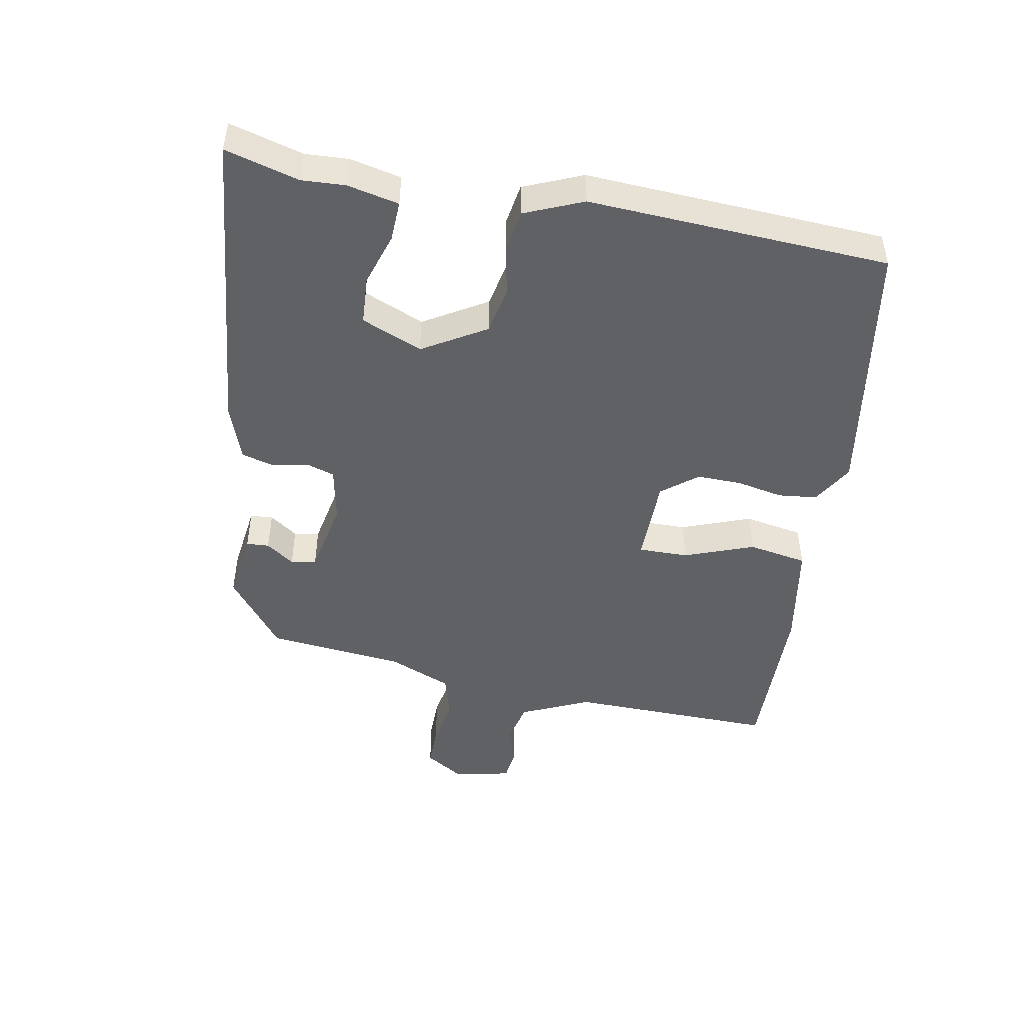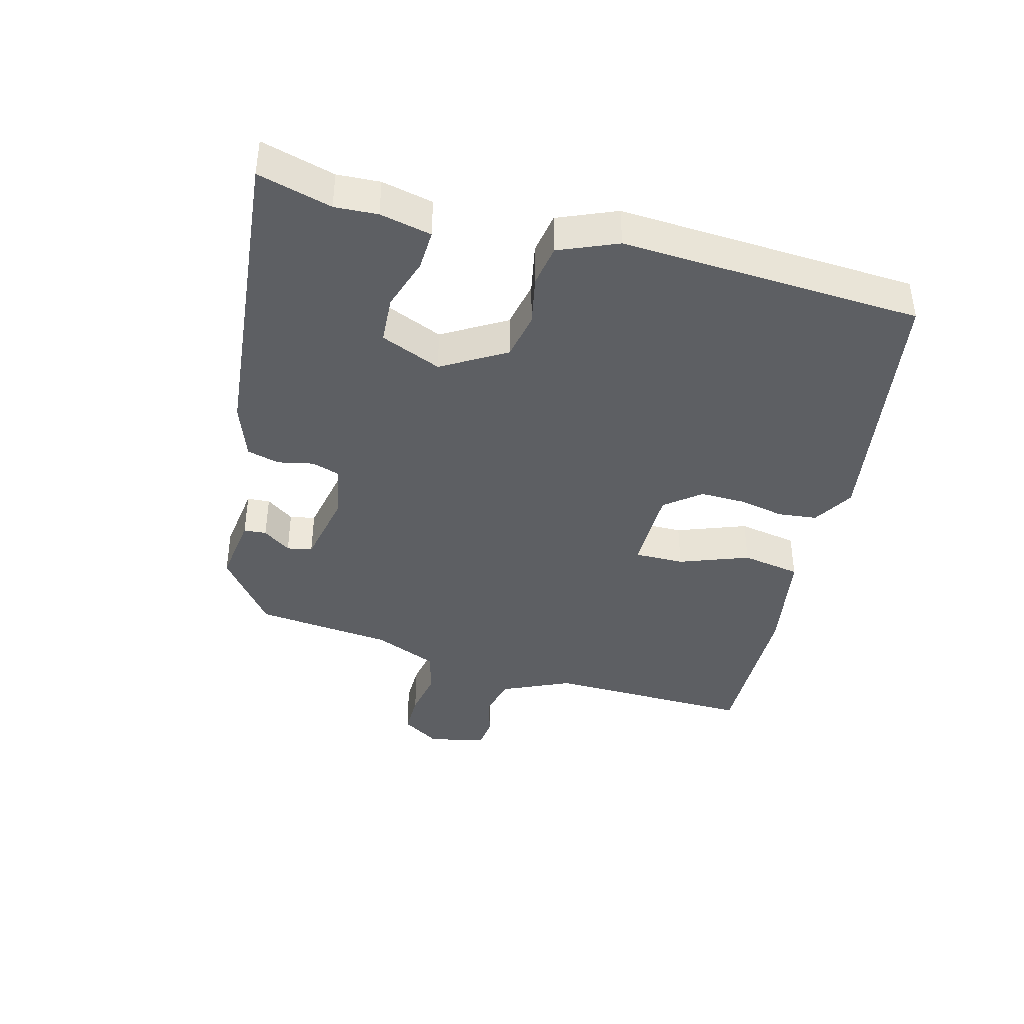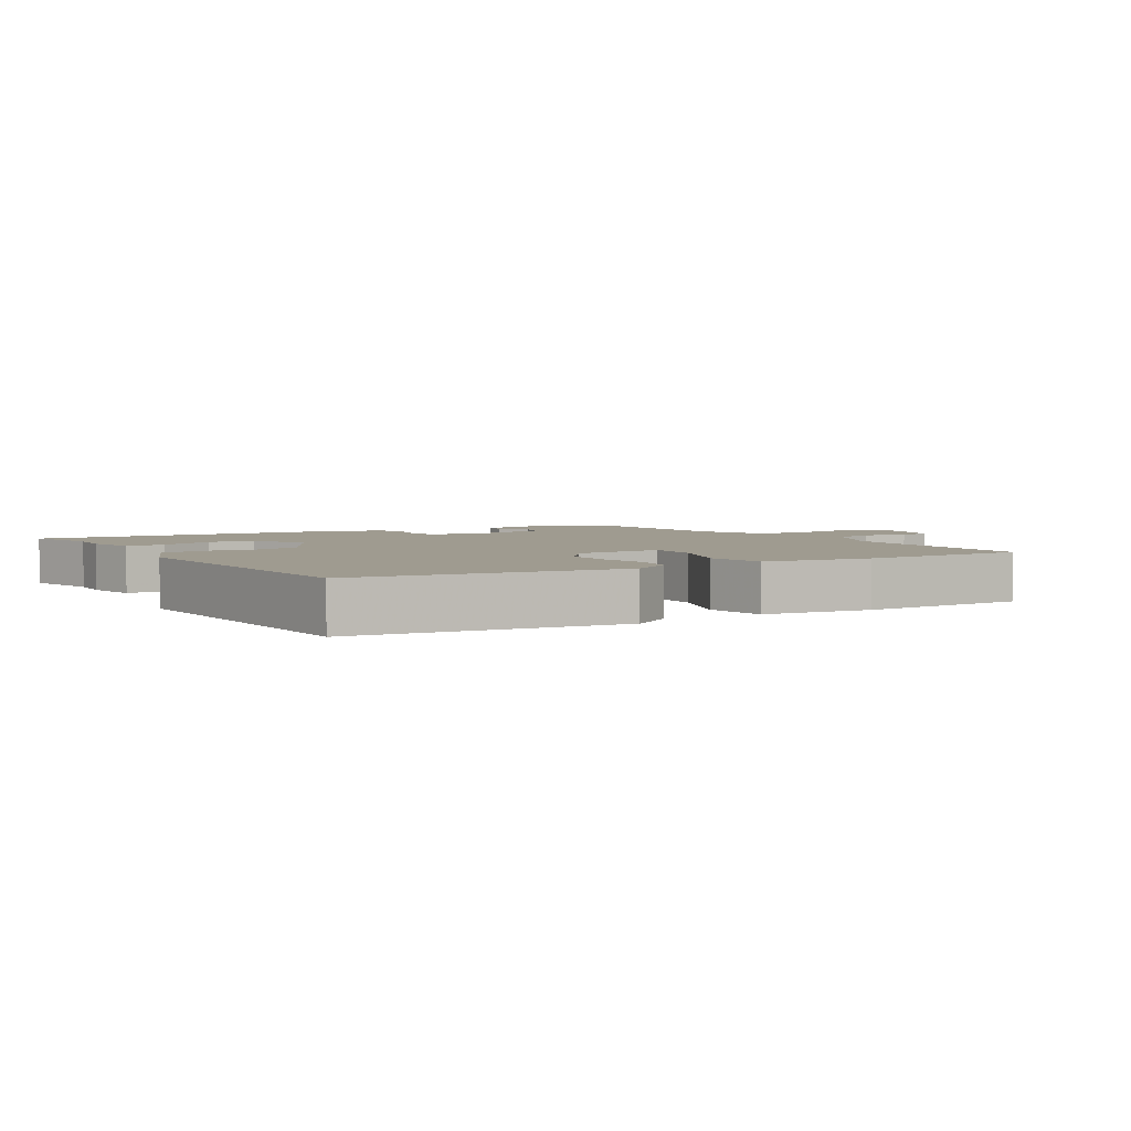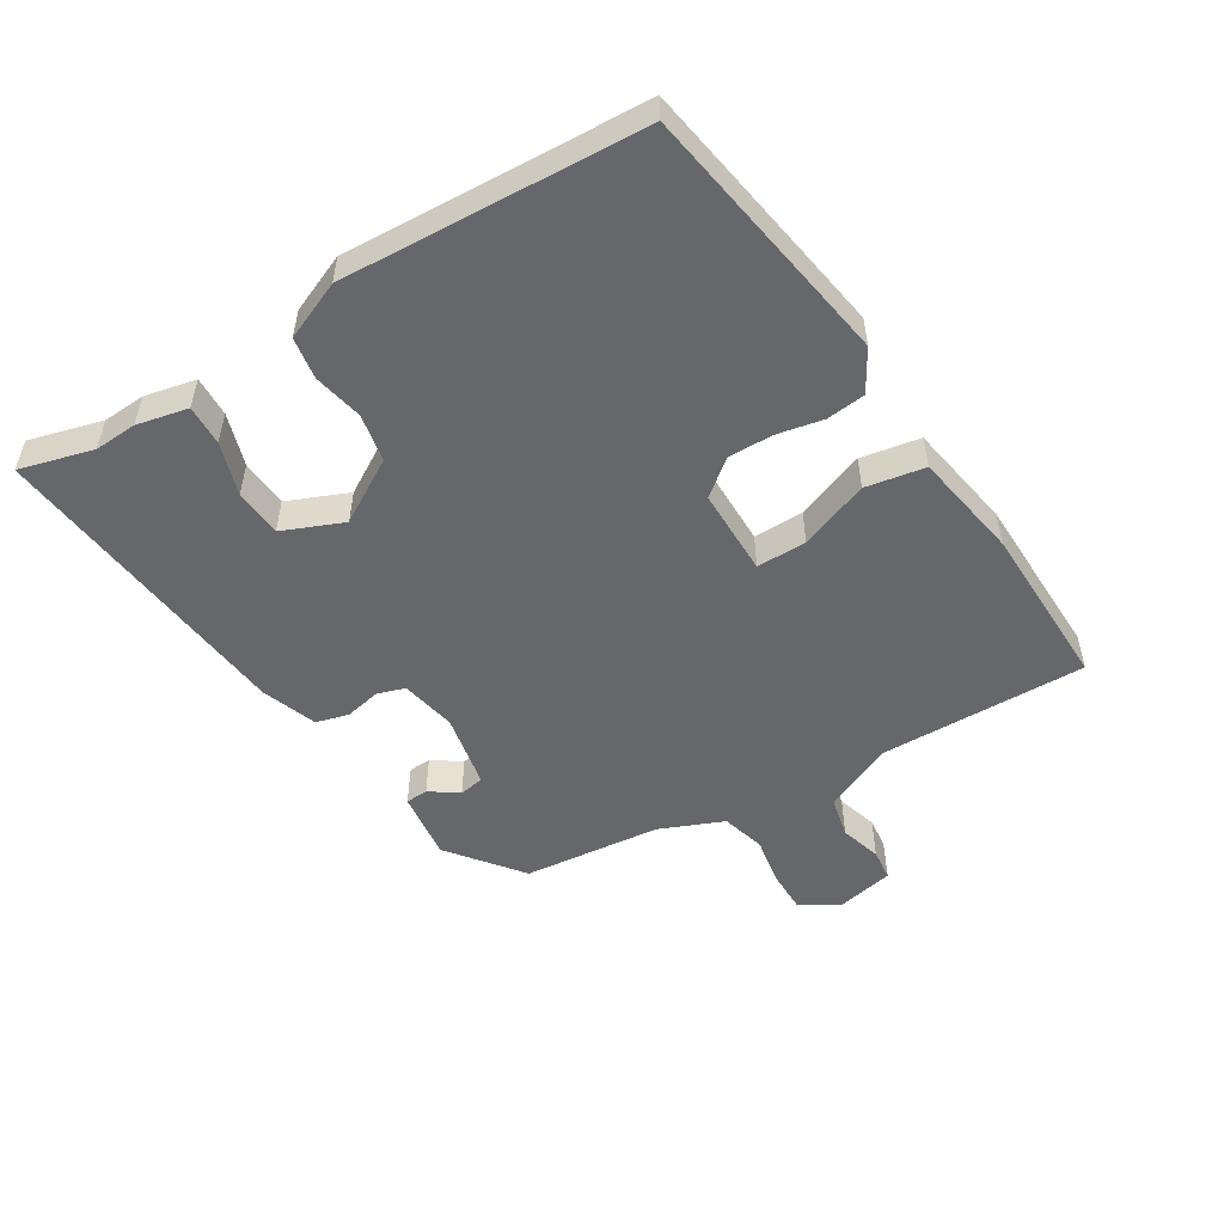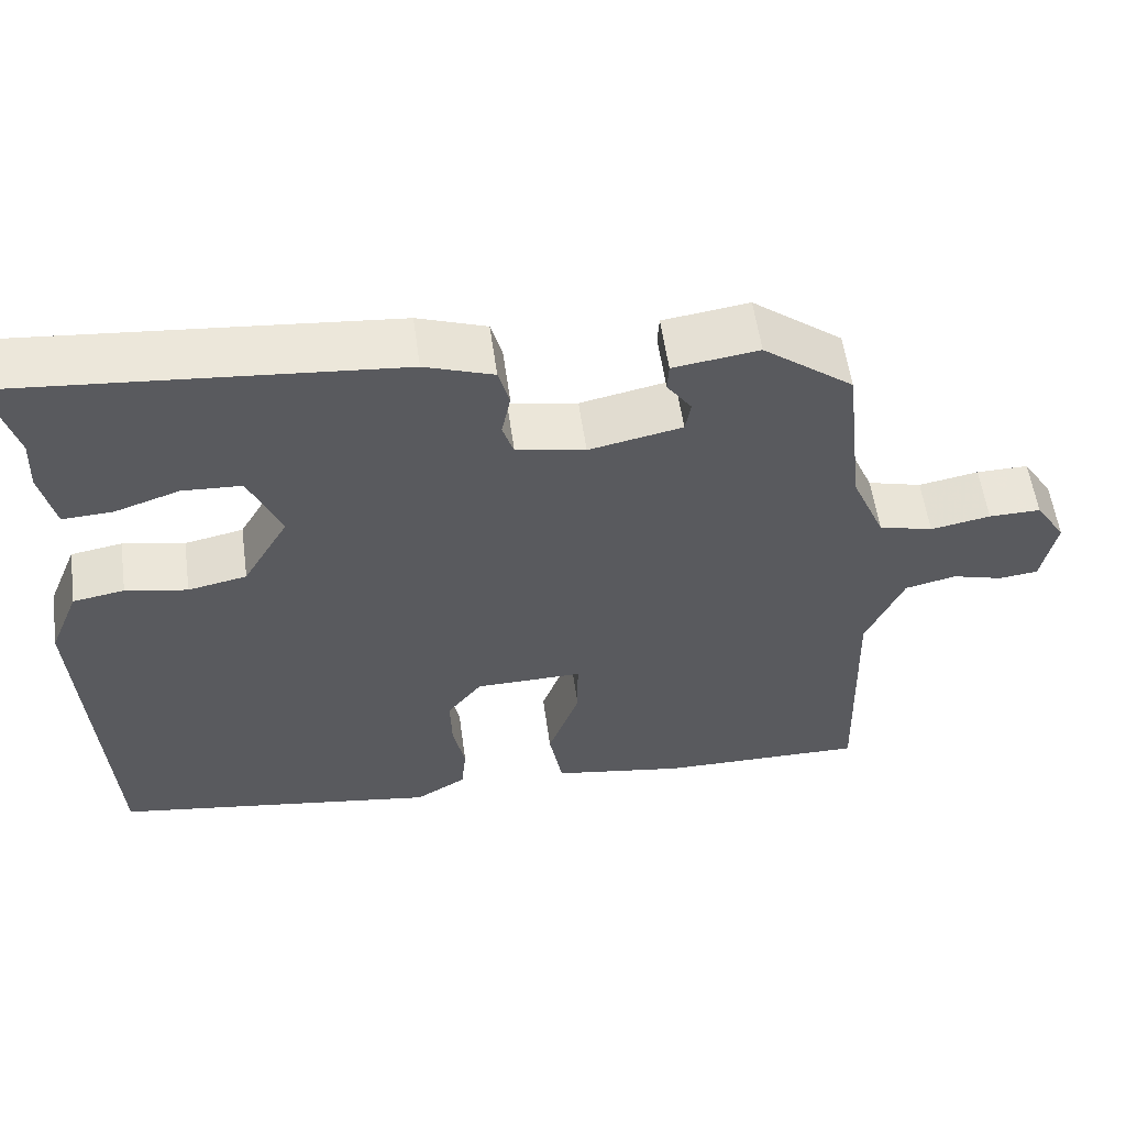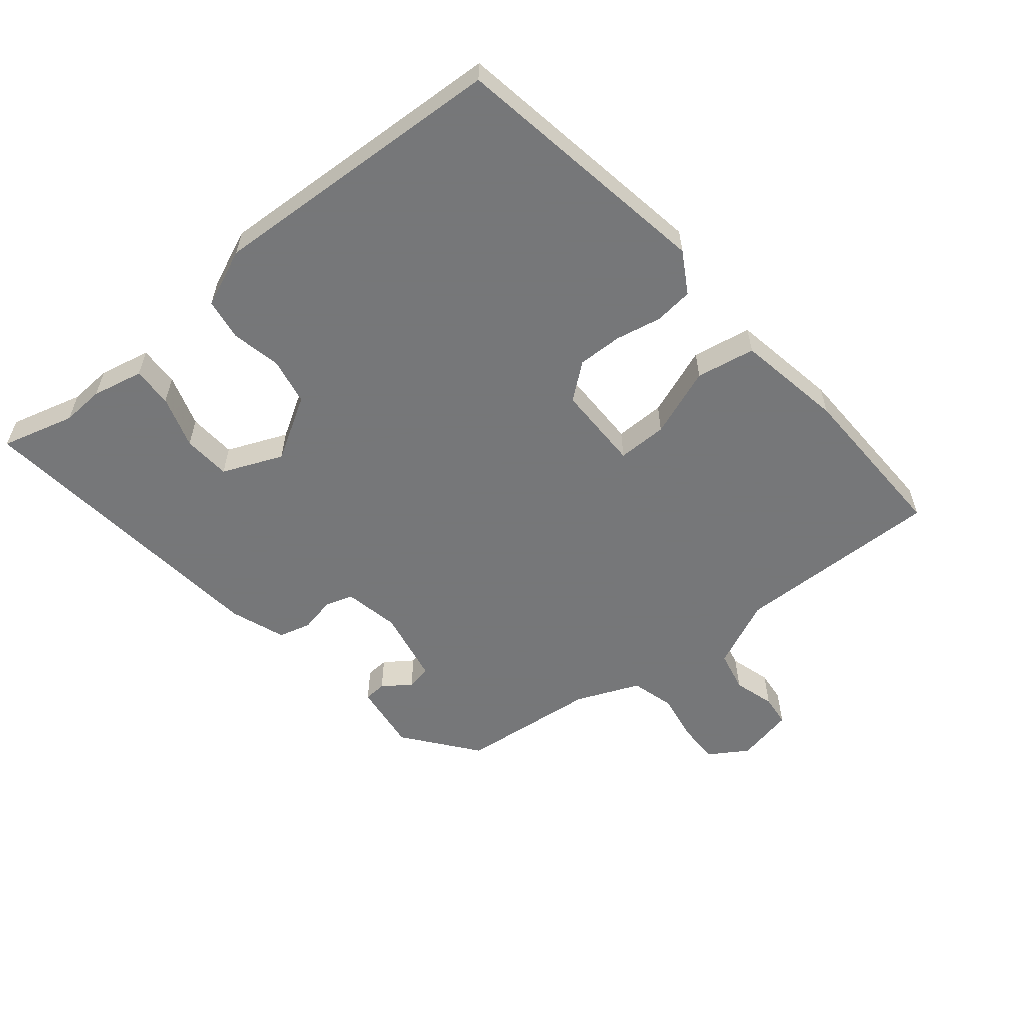
<metadata>
{"format":"obj","ext":"obj","renderer":"f3d","projection":"perspective","resolution":1024,"background":"white","views":[{"elev":-47.5,"azim":80.0,"up":"+Y"},{"elev":-40.4,"azim":75.6,"up":"+Y"},{"elev":4.0,"azim":148.0,"up":"+Y"},{"elev":-52.1,"azim":122.1,"up":"+Y"},{"elev":56.7,"azim":172.1,"up":"+Z"},{"elev":-57.1,"azim":130.0,"up":"+Y"}]}
</metadata>
<code>
v -0.544 0.07 -0.495
v -0.535 0.07 -0.175
v -0.582 0.07 -0.069
v -0.646 0.07 -0.054
v -0.71 0.07 -0.072
v -0.759 0.07 -0.066
v -0.777 0.07 0.023
v -0.739 0.07 0.082
v -0.674 0.07 0.081
v -0.599 0.07 0.067
v -0.531 0.07 0.085
v -0.489 0.07 0.183
v -0.465 0.07 0.395
v -0.352 0.07 0.481
v -0.245 0.07 0.466
v -0.243 0.07 0.431
v -0.274 0.07 0.388
v -0.267 0.07 0.349
v -0.151 0.07 0.325
v -0.065 0.07 0.341
v -0.051 0.07 0.384
v -0.062 0.07 0.439
v -0.048 0.07 0.489
v 0.038 0.07 0.519
v 0.518 0.07 0.563
v 0.486 0.07 0.45
v 0.489 0.07 0.384
v 0.471 0.07 0.305
v 0.409 0.07 0.308
v 0.328 0.07 0.335
v 0.254 0.07 0.331
v 0.214 0.07 0.238
v 0.271 0.07 0.14
v 0.344 0.07 0.125
v 0.421 0.07 0.14
v 0.485 0.07 0.129
v 0.522 0.07 0.039
v 0.493 0.07 -0.423
v 0.086 0.07 -0.485
v 0.023 0.07 -0.447
v 0.017 0.07 -0.387
v 0.032 0.07 -0.316
v 0.034 0.07 -0.247
v -0.009 0.07 -0.192
v -0.143 0.07 -0.19
v -0.143 0.07 -0.267
v -0.104 0.07 -0.374
v -0.121 0.07 -0.465
v -0.287 0.07 -0.492
v -0.544 0 -0.495
v -0.535 0 -0.175
v -0.582 0 -0.069
v -0.646 0 -0.054
v -0.71 0 -0.072
v -0.759 0 -0.066
v -0.777 0 0.023
v -0.739 0 0.082
v -0.674 0 0.081
v -0.599 0 0.067
v -0.531 0 0.085
v -0.489 0 0.183
v -0.465 0 0.395
v -0.352 0 0.481
v -0.245 0 0.466
v -0.243 0 0.431
v -0.274 0 0.388
v -0.267 0 0.349
v -0.151 0 0.325
v -0.065 0 0.341
v -0.051 0 0.384
v -0.062 0 0.439
v -0.048 0 0.489
v 0.038 0 0.519
v 0.518 0 0.563
v 0.486 0 0.45
v 0.489 0 0.384
v 0.471 0 0.305
v 0.409 0 0.308
v 0.328 0 0.335
v 0.254 0 0.331
v 0.214 0 0.238
v 0.271 0 0.14
v 0.344 0 0.125
v 0.421 0 0.14
v 0.485 0 0.129
v 0.522 0 0.039
v 0.493 0 -0.423
v 0.086 0 -0.485
v 0.023 0 -0.447
v 0.017 0 -0.387
v 0.032 0 -0.316
v 0.034 0 -0.247
v -0.009 0 -0.192
v -0.143 0 -0.19
v -0.143 0 -0.267
v -0.104 0 -0.374
v -0.121 0 -0.465
v -0.287 0 -0.492
f 49 1 2
f 48 49 2
f 47 48 2
f 46 47 2
f 45 46 2 3
f 44 45 3
f 40 41 42
f 39 40 42
f 38 39 42
f 37 38 42
f 36 37 42
f 35 36 42
f 34 35 42
f 33 34 42 43
f 32 33 43 44
f 28 29 30
f 27 28 30
f 26 27 30
f 26 30 31
f 25 26 31
f 24 25 31
f 23 24 31
f 22 23 31
f 21 22 31
f 31 32 44
f 21 31 44
f 20 21 44
f 15 16 17
f 14 15 17
f 13 14 17
f 12 13 17
f 11 12 17 18
f 8 9 10
f 7 8 10
f 6 7 10
f 5 6 10
f 4 5 10
f 4 10 11
f 3 4 11
f 44 3 11
f 20 44 11
f 19 20 11
f 11 18 19
f 51 50 98
f 51 98 97
f 51 97 96
f 51 96 95
f 52 51 95 94
f 52 94 93
f 91 90 89
f 91 89 88
f 91 88 87
f 91 87 86
f 91 86 85
f 91 85 84
f 91 84 83
f 92 91 83 82
f 93 92 82 81
f 79 78 77
f 79 77 76
f 79 76 75
f 80 79 75
f 80 75 74
f 80 74 73
f 80 73 72
f 80 72 71
f 80 71 70
f 93 81 80
f 93 80 70
f 93 70 69
f 66 65 64
f 66 64 63
f 66 63 62
f 66 62 61
f 67 66 61 60
f 59 58 57
f 59 57 56
f 59 56 55
f 59 55 54
f 59 54 53
f 60 59 53
f 60 53 52
f 60 52 93
f 60 93 69
f 60 69 68
f 68 67 60
f 1 50 51 2
f 2 51 52 3
f 3 52 53 4
f 4 53 54 5
f 5 54 55 6
f 6 55 56 7
f 7 56 57 8
f 8 57 58 9
f 9 58 59 10
f 10 59 60 11
f 11 60 61 12
f 12 61 62 13
f 13 62 63 14
f 14 63 64 15
f 15 64 65 16
f 16 65 66 17
f 17 66 67 18
f 18 67 68 19
f 19 68 69 20
f 20 69 70 21
f 21 70 71 22
f 22 71 72 23
f 23 72 73 24
f 24 73 74 25
f 25 74 75 26
f 26 75 76 27
f 27 76 77 28
f 28 77 78 29
f 29 78 79 30
f 30 79 80 31
f 31 80 81 32
f 32 81 82 33
f 33 82 83 34
f 34 83 84 35
f 35 84 85 36
f 36 85 86 37
f 37 86 87 38
f 38 87 88 39
f 39 88 89 40
f 40 89 90 41
f 41 90 91 42
f 42 91 92 43
f 43 92 93 44
f 44 93 94 45
f 45 94 95 46
f 46 95 96 47
f 47 96 97 48
f 48 97 98 49
f 49 98 50 1

</code>
